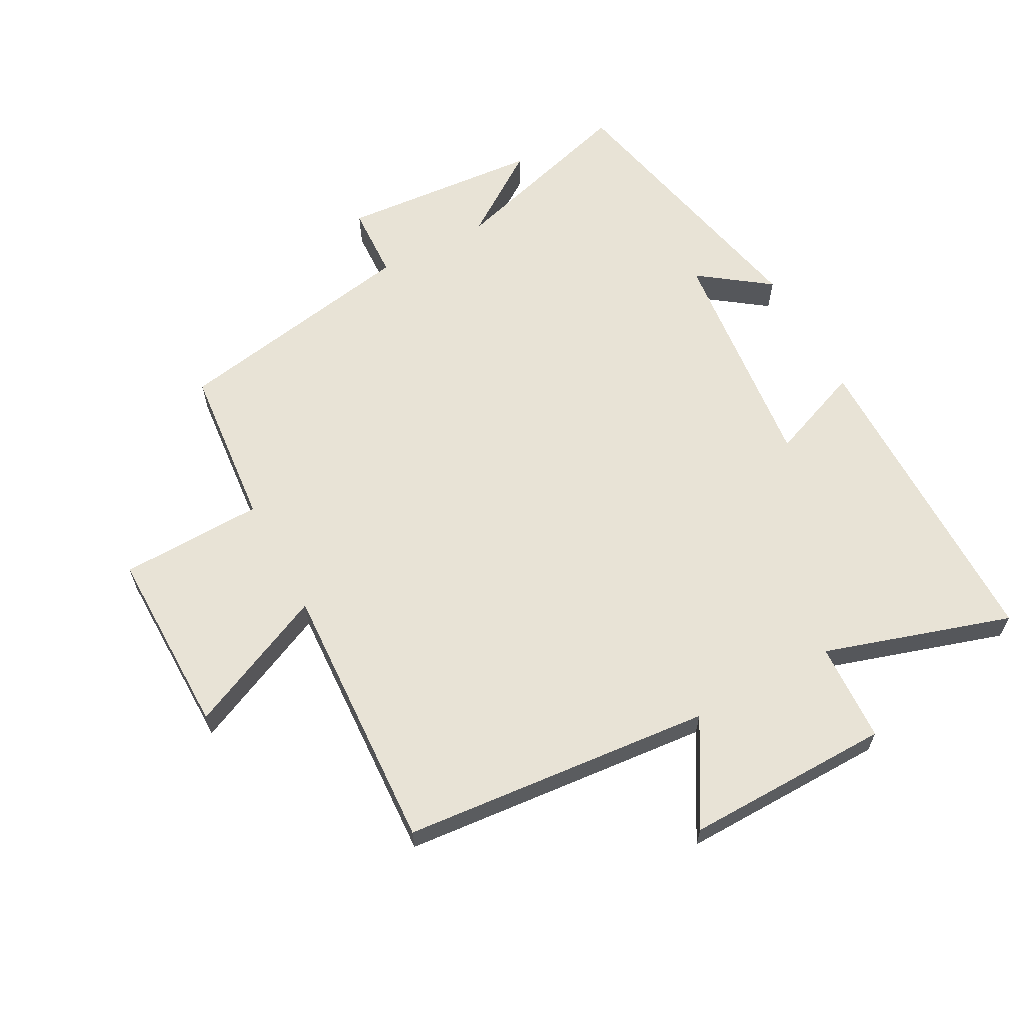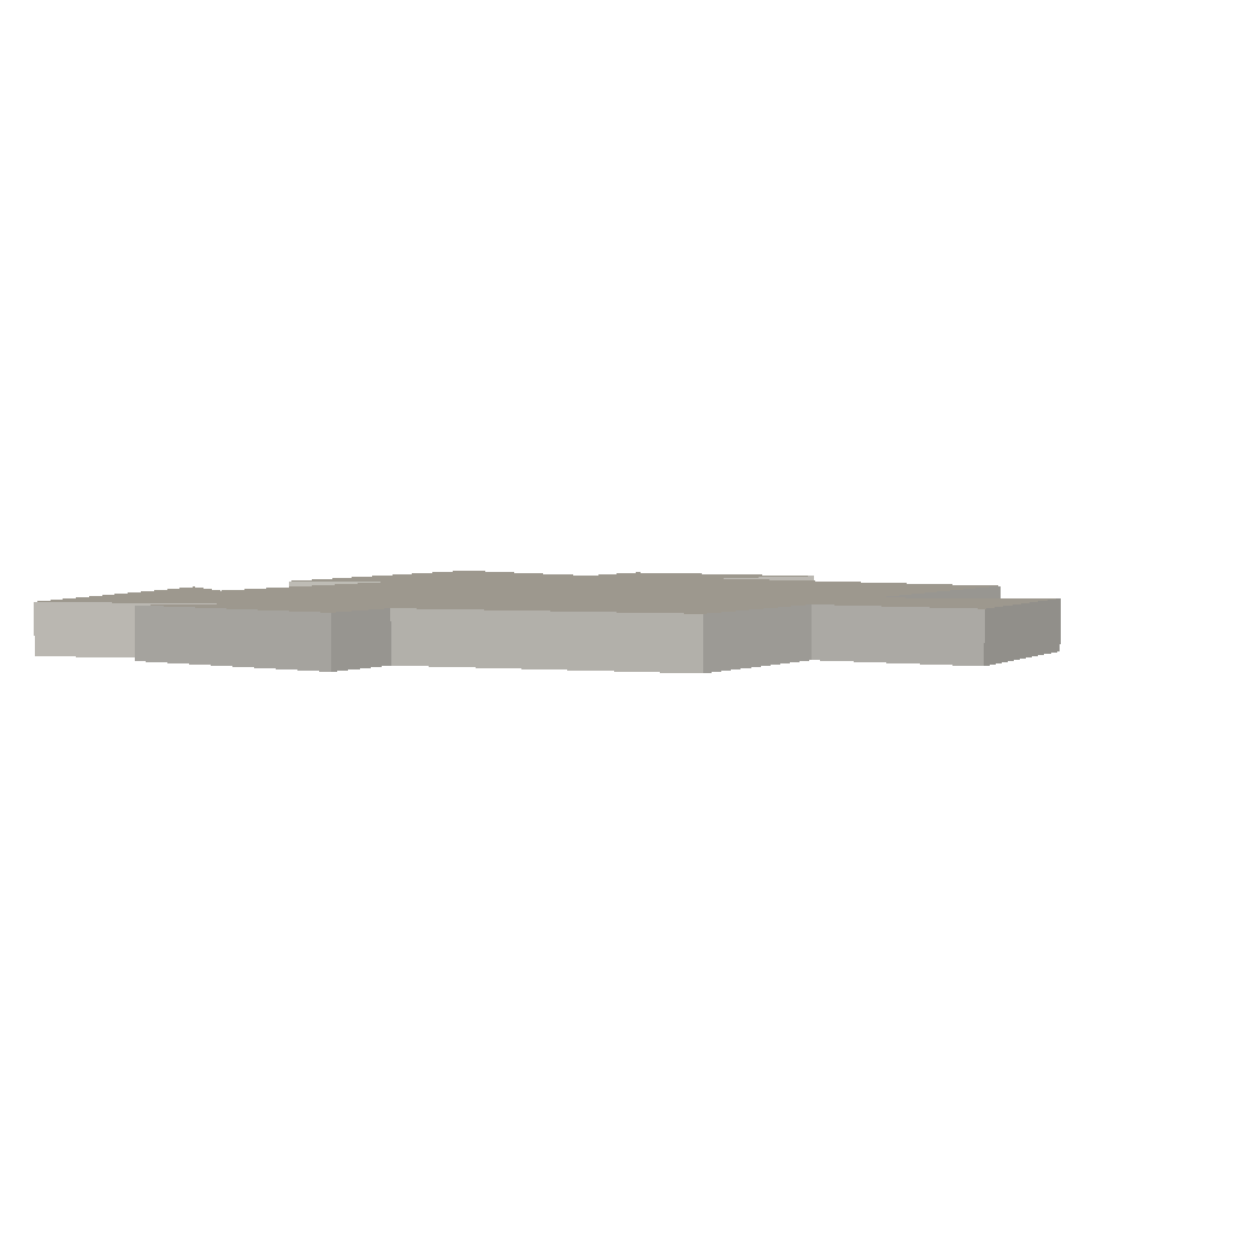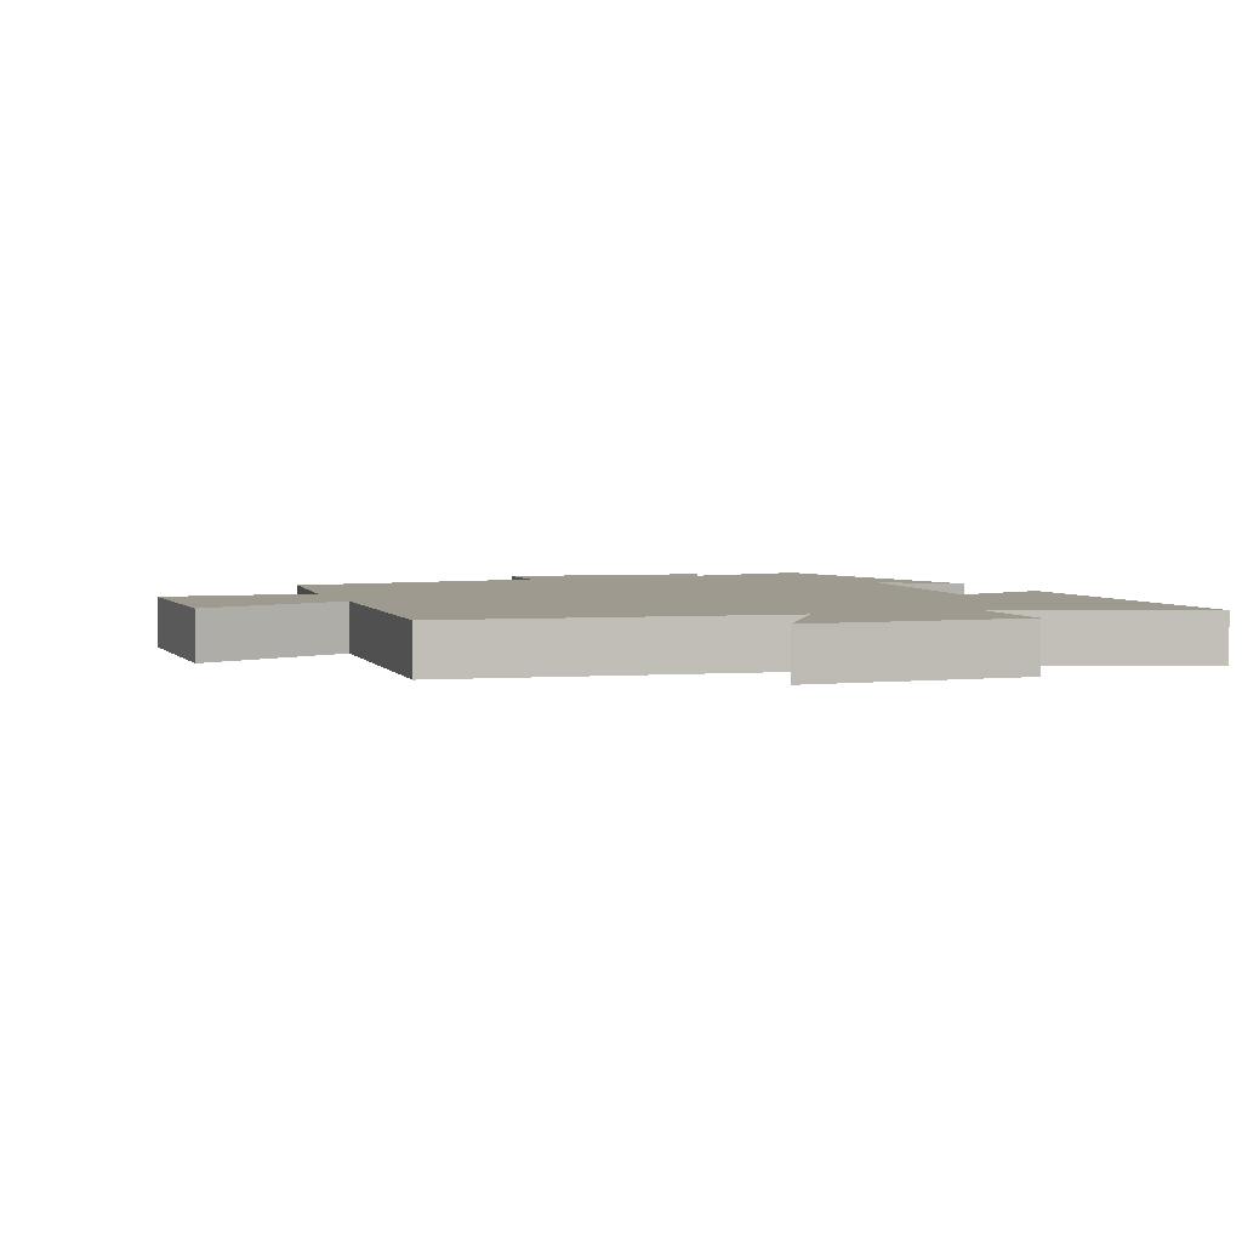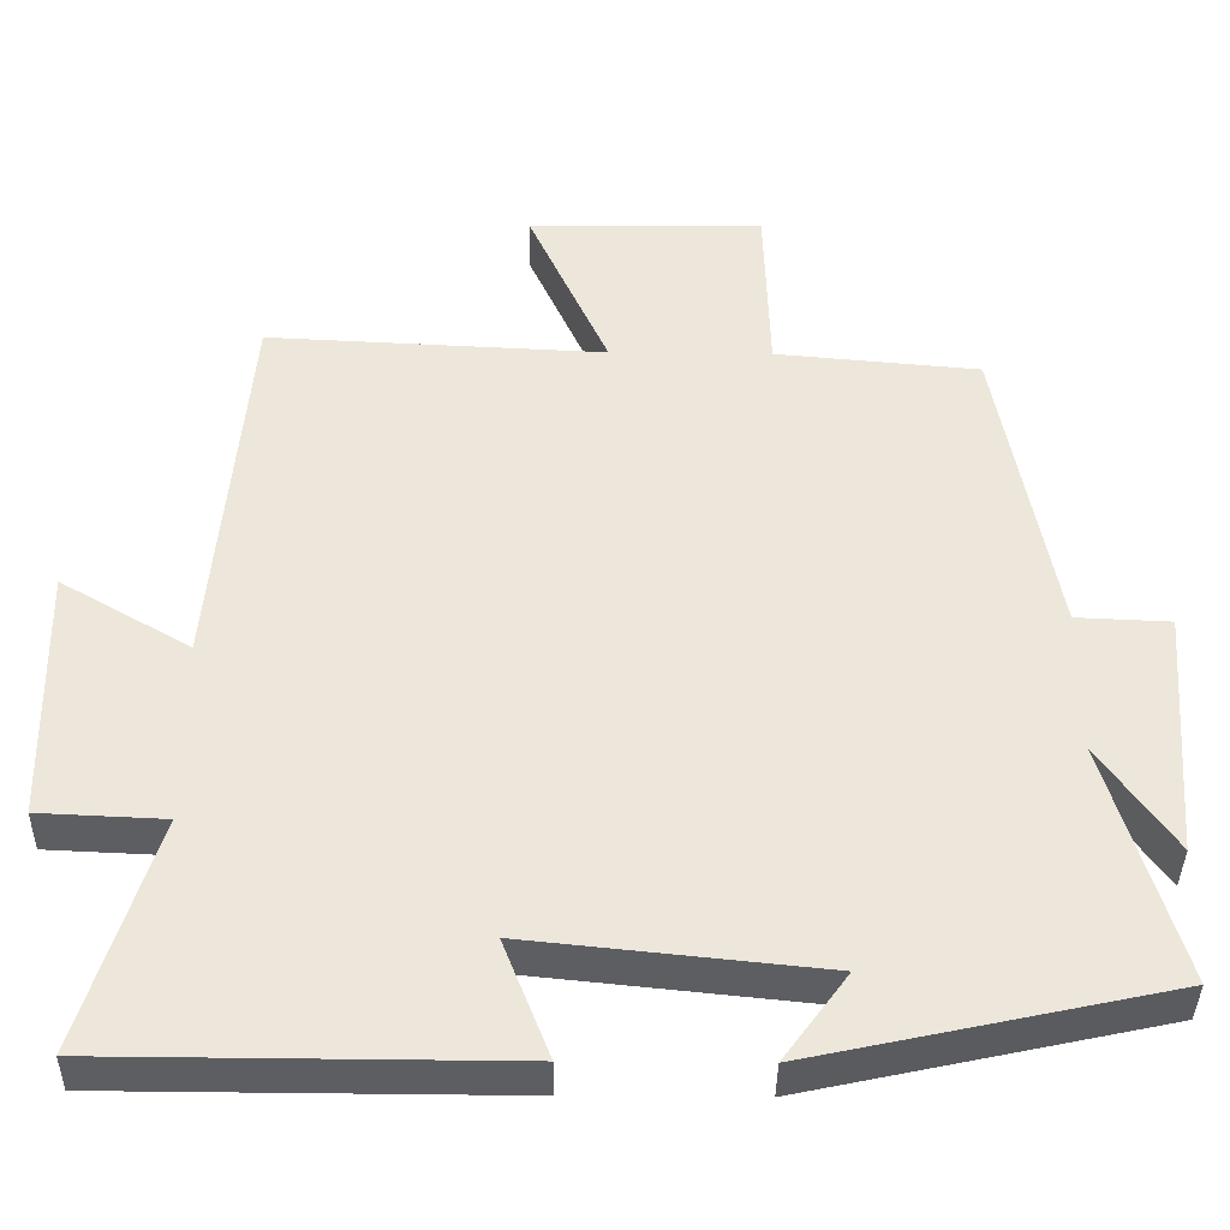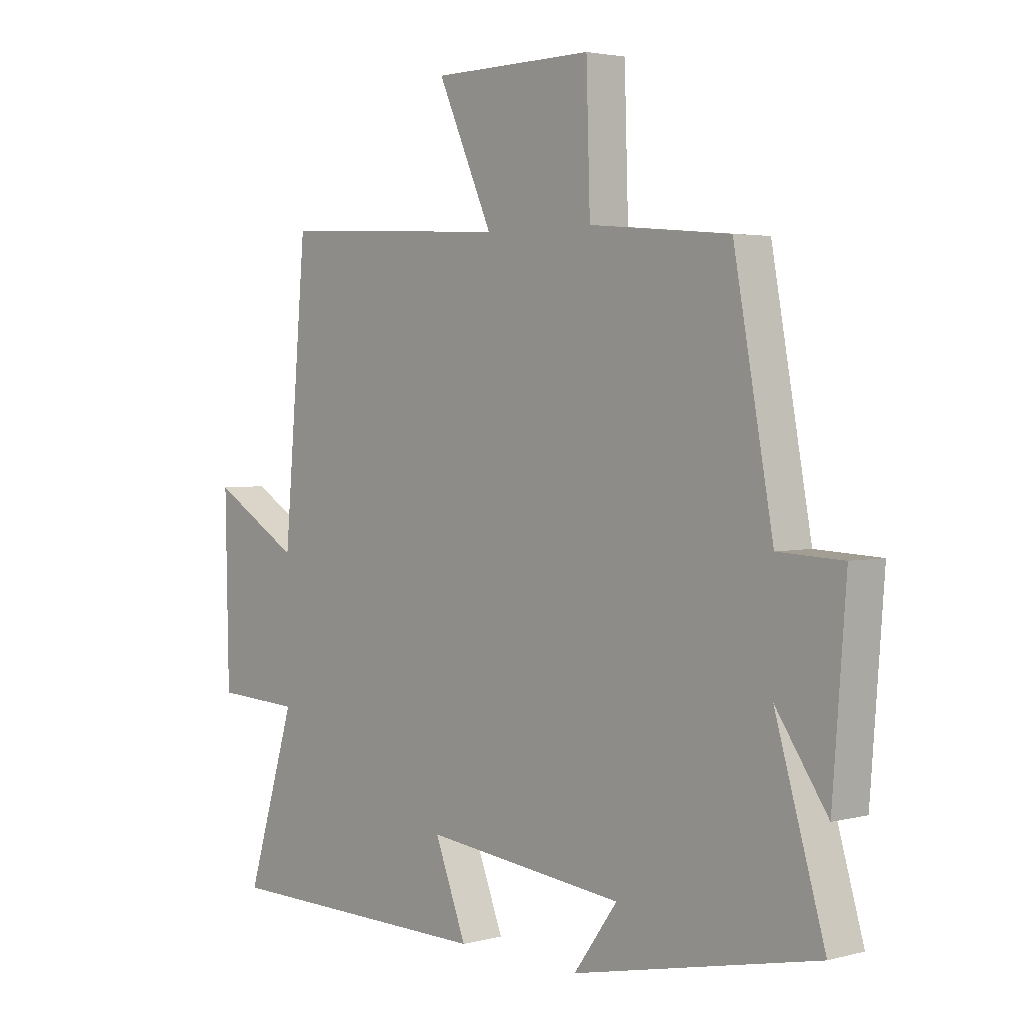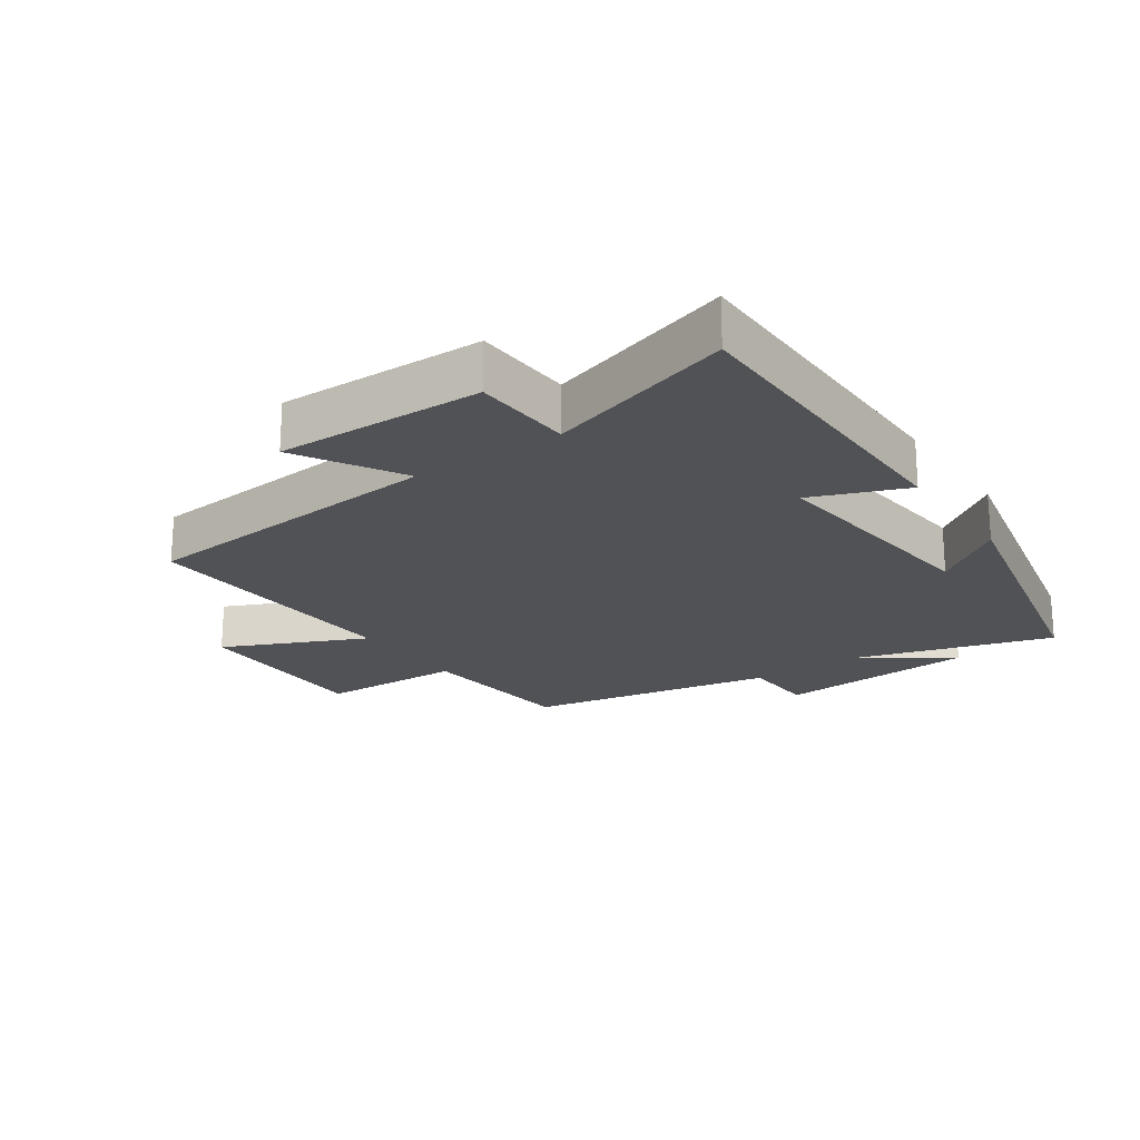
<metadata>
{"format":"obj","ext":"obj","renderer":"f3d","projection":"perspective","resolution":1024,"background":"white","views":[{"elev":62.5,"azim":61.8,"up":"+Y"},{"elev":3.2,"azim":-61.1,"up":"+Y"},{"elev":3.6,"azim":71.1,"up":"+Y"},{"elev":-38.9,"azim":179.2,"up":"+Z"},{"elev":3.1,"azim":-131.6,"up":"+Z"},{"elev":-21.0,"azim":124.7,"up":"+Y"}]}
</metadata>
<code>
v 0.591 0.07 -0.498
v 0.086 0.07 -0.5
v 0.144 0.07 -0.352
v -0.224 0.07 -0.39
v -0.144 0.07 -0.5
v -0.59 0.07 -0.403
v -0.5 0.07 -0.099
v -0.594 0.07 -0.234
v -0.618 0.07 0.082
v -0.5 0.07 0.087
v -0.428 0.07 0.477
v -0.171 0.07 0.5
v -0.164 0.07 0.726
v 0.132 0.07 0.722
v 0.031 0.07 0.5
v 0.457 0.07 0.52
v 0.5 0.07 0.032
v 0.663 0.07 0.127
v 0.657 0.07 -0.197
v 0.5 0.07 -0.204
v 0.591 0 -0.498
v 0.086 0 -0.5
v 0.144 0 -0.352
v -0.224 0 -0.39
v -0.144 0 -0.5
v -0.59 0 -0.403
v -0.5 0 -0.099
v -0.594 0 -0.234
v -0.618 0 0.082
v -0.5 0 0.087
v -0.428 0 0.477
v -0.171 0 0.5
v -0.164 0 0.726
v 0.132 0 0.722
v 0.031 0 0.5
v 0.457 0 0.52
v 0.5 0 0.032
v 0.663 0 0.127
v 0.657 0 -0.197
v 0.5 0 -0.204
f 17 18 19 20
f 15 16 17 20
f 15 20 1
f 12 13 14 15
f 10 11 12 15
f 10 15 1
f 7 8 9 10
f 7 10 1
f 4 5 6 7
f 3 4 7
f 3 7 1
f 1 2 3
f 40 39 38 37
f 40 37 36 35
f 21 40 35
f 35 34 33 32
f 35 32 31 30
f 21 35 30
f 30 29 28 27
f 21 30 27
f 27 26 25 24
f 27 24 23
f 21 27 23
f 23 22 21
f 1 21 22 2
f 2 22 23 3
f 3 23 24 4
f 4 24 25 5
f 5 25 26 6
f 6 26 27 7
f 7 27 28 8
f 8 28 29 9
f 9 29 30 10
f 10 30 31 11
f 11 31 32 12
f 12 32 33 13
f 13 33 34 14
f 14 34 35 15
f 15 35 36 16
f 16 36 37 17
f 17 37 38 18
f 18 38 39 19
f 19 39 40 20
f 20 40 21 1

</code>
